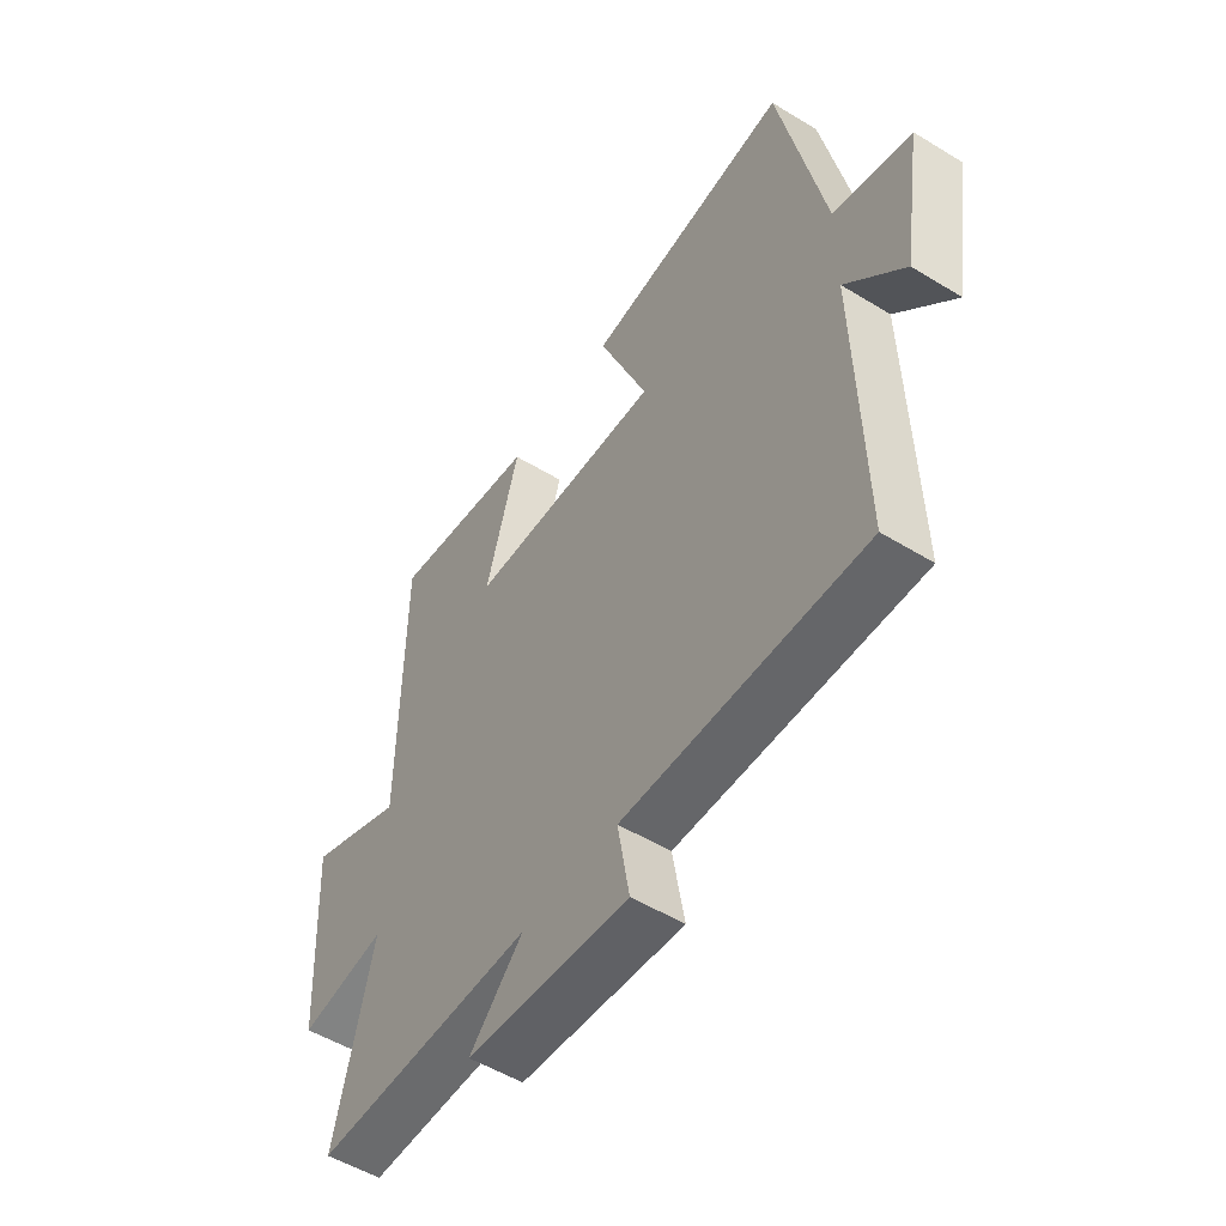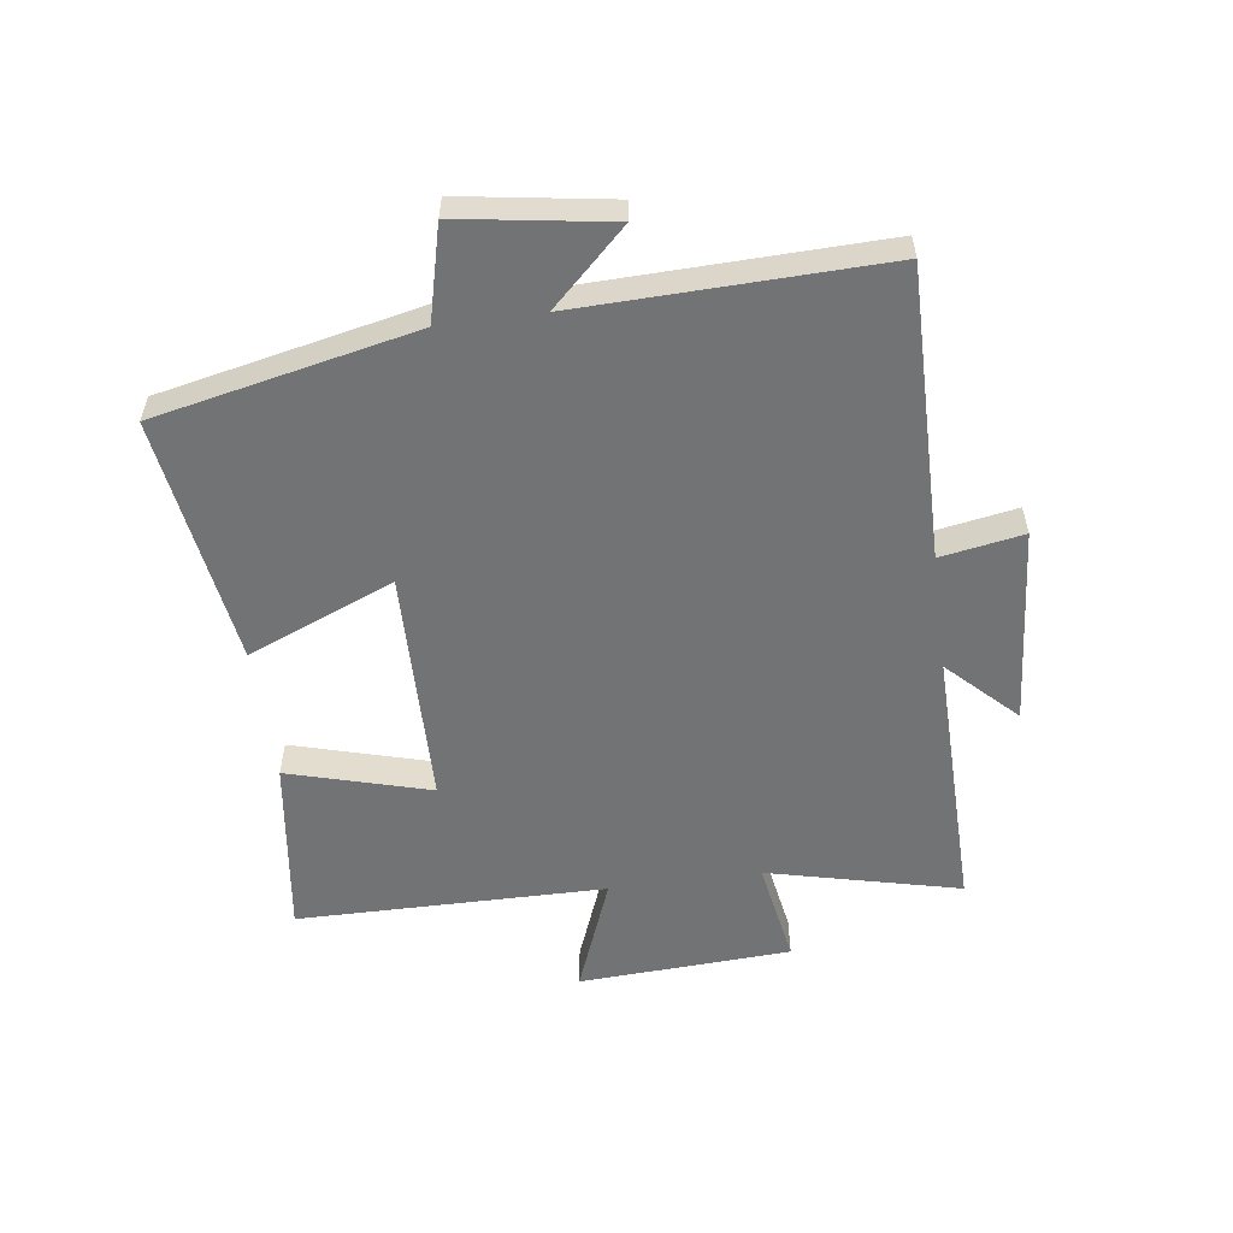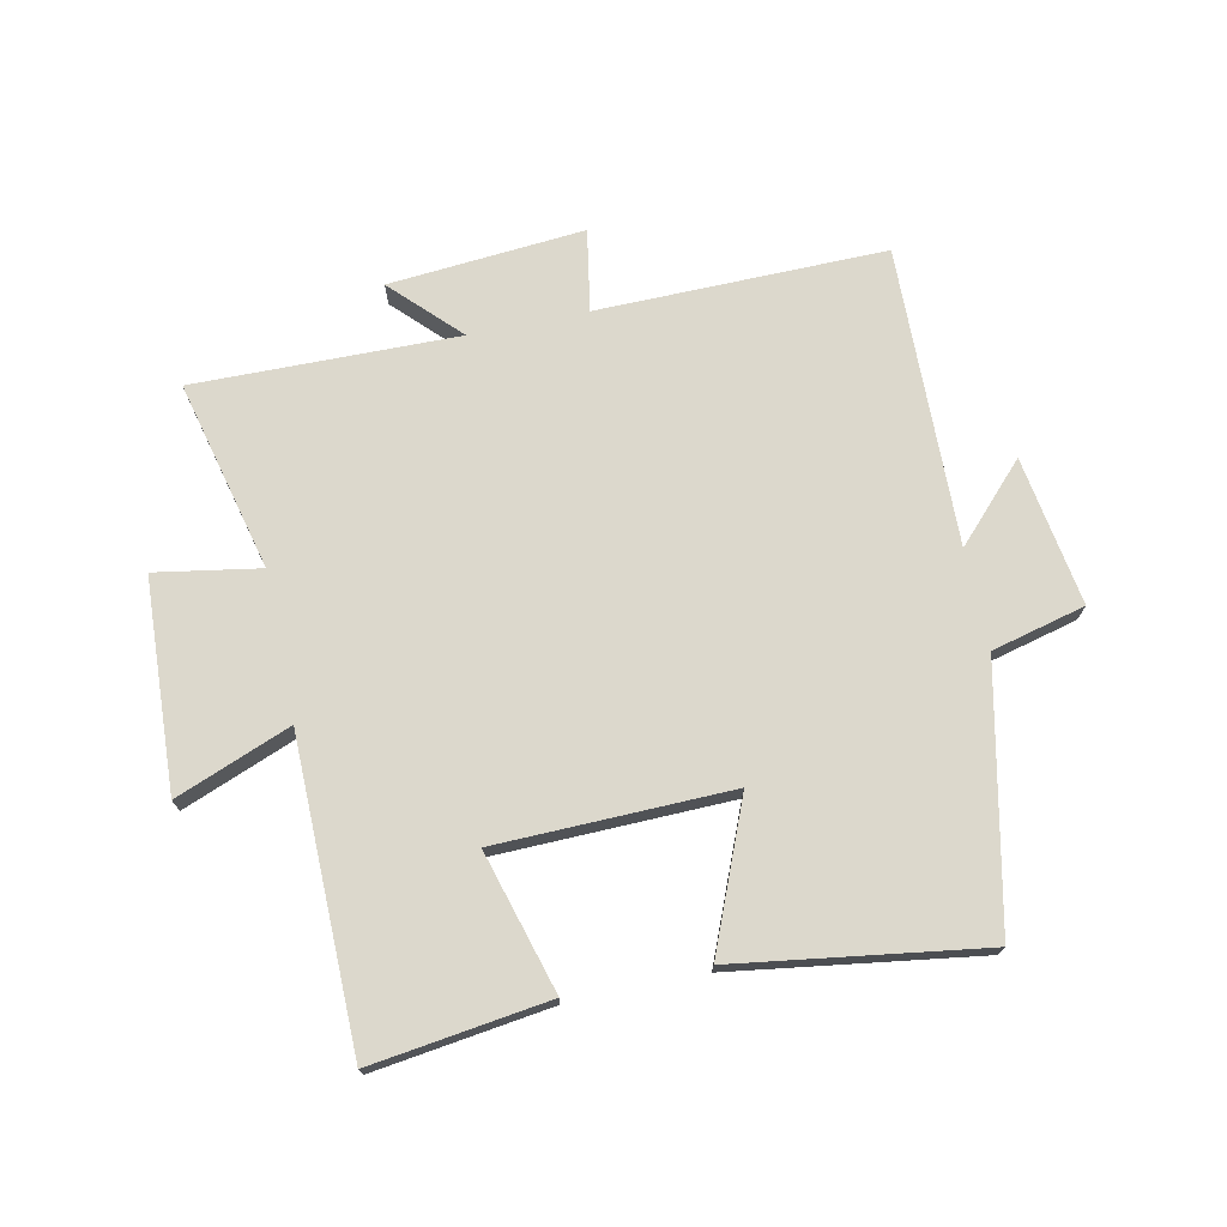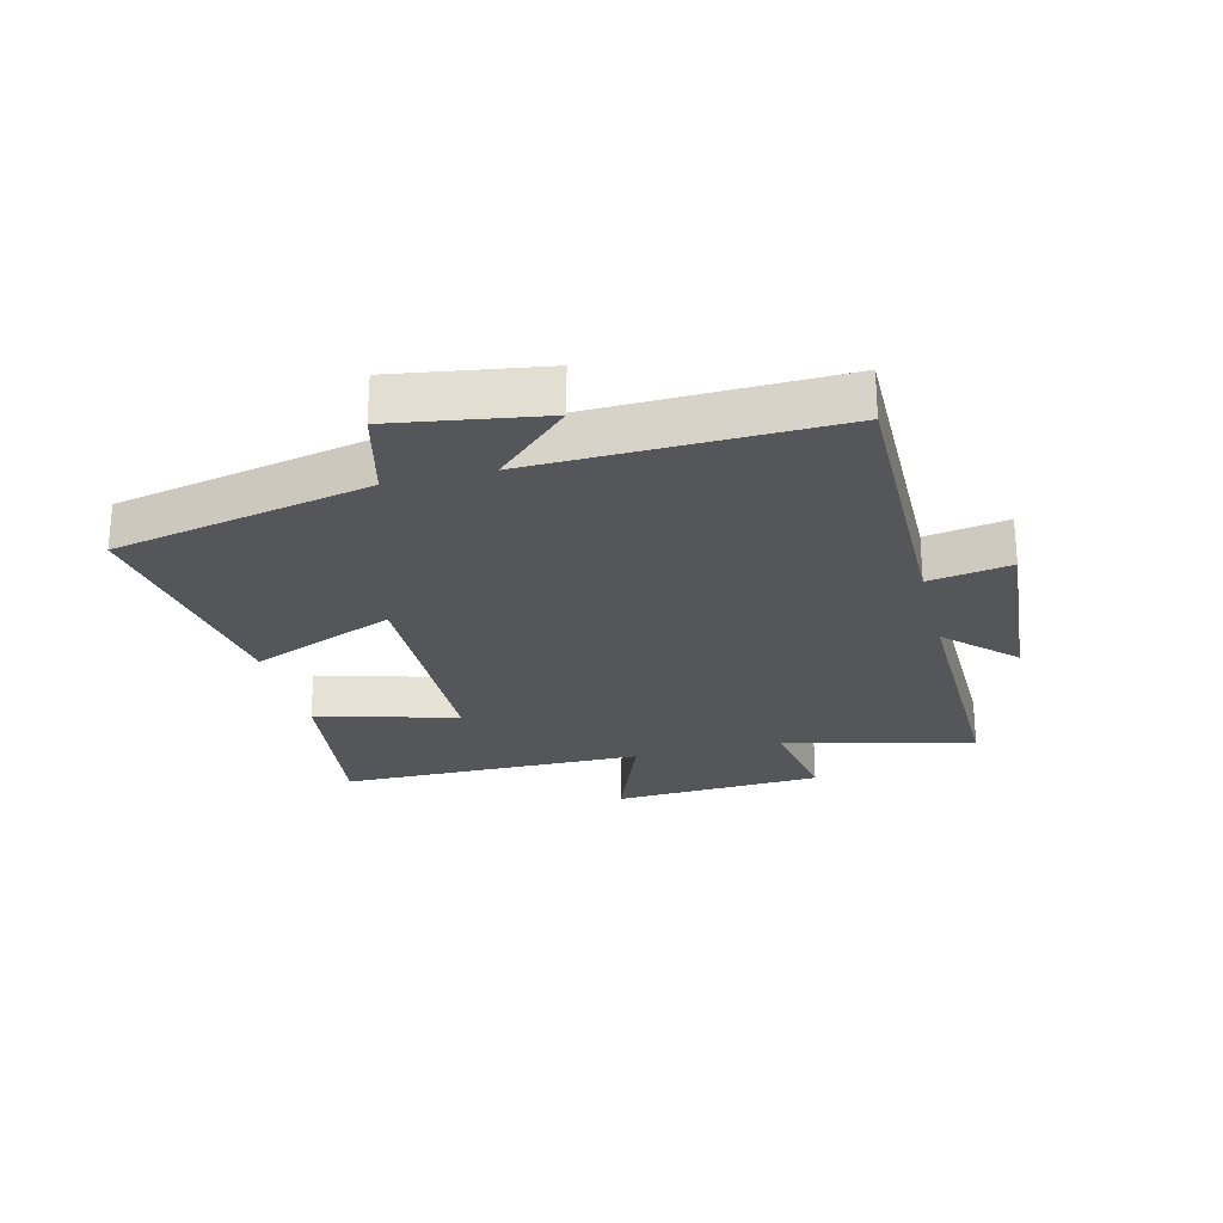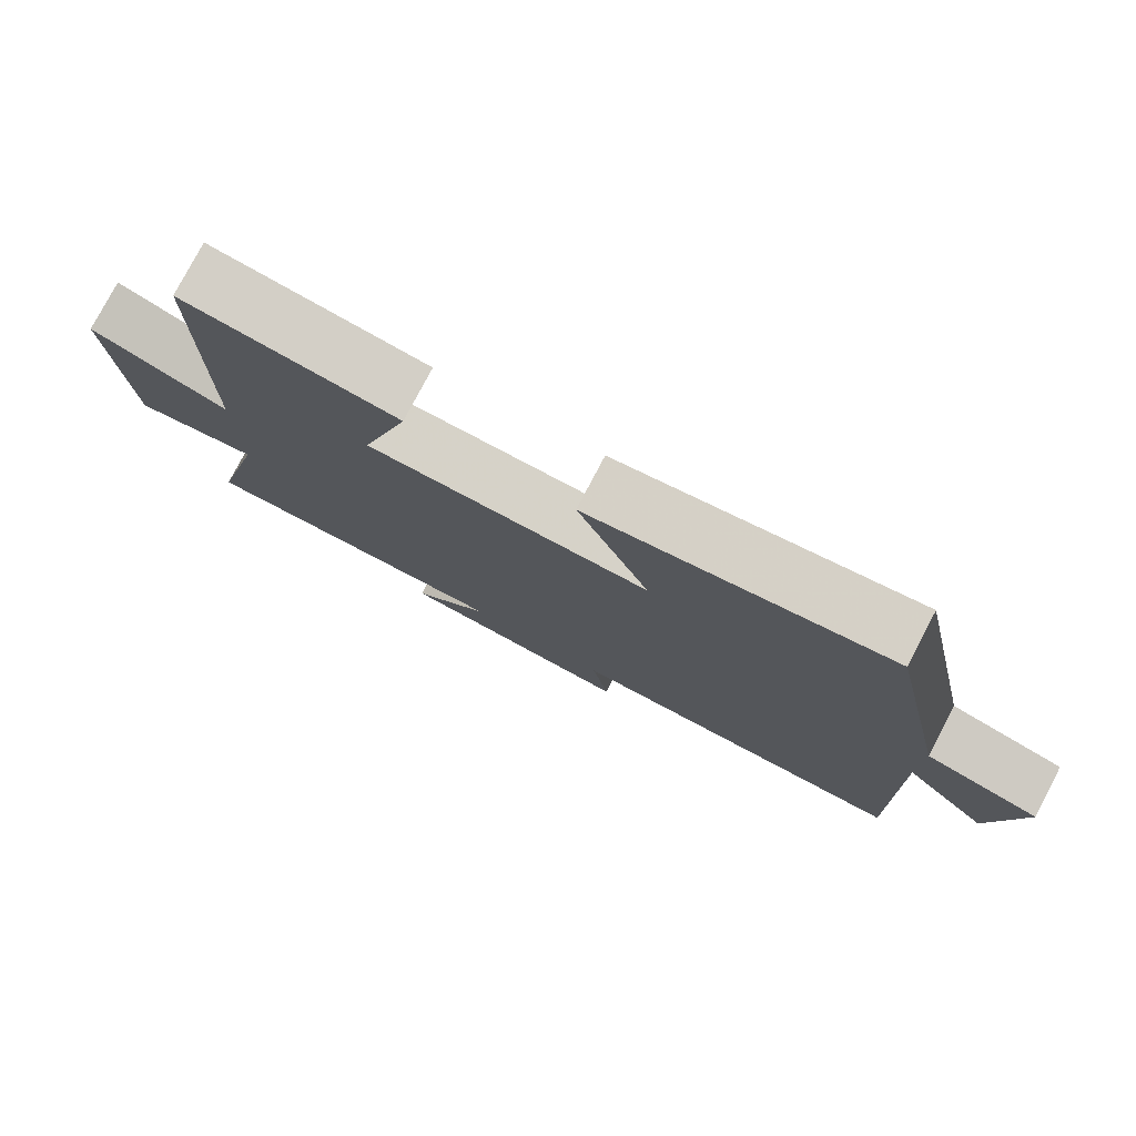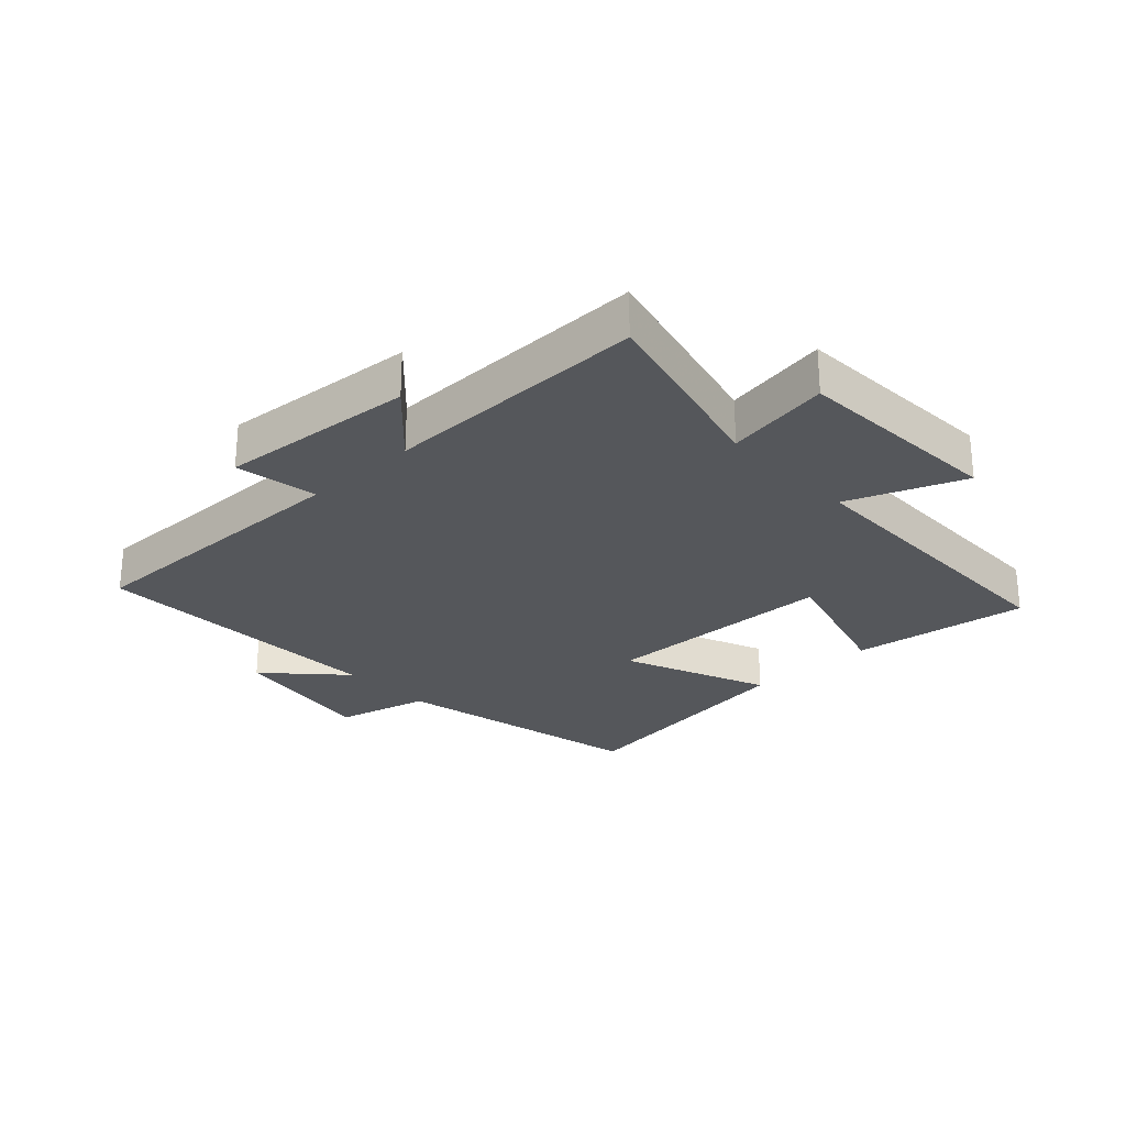
<metadata>
{"format":"obj","ext":"obj","renderer":"f3d","projection":"perspective","resolution":1024,"background":"white","views":[{"elev":-52.4,"azim":56.6,"up":"+Z"},{"elev":-55.8,"azim":97.8,"up":"+Y"},{"elev":72.7,"azim":-11.9,"up":"+Y"},{"elev":-25.1,"azim":104.1,"up":"+Y"},{"elev":78.4,"azim":27.7,"up":"+Z"},{"elev":-26.4,"azim":-136.9,"up":"+Y"}]}
</metadata>
<code>
v -0.575 0.07 -0.507
v -0.5 0.07 -0.198
v -0.669 0.07 -0.227
v -0.687 0.07 0.115
v -0.5 0.07 0.042
v -0.495 0.07 0.539
v -0.207 0.07 0.5
v -0.272 0.07 0.272
v 0.108 0.07 0.264
v 0.011 0.07 0.5
v 0.412 0.07 0.559
v 0.5 0.07 0.141
v 0.652 0.07 0.103
v 0.614 0.07 -0.139
v 0.5 0.07 -0.019
v 0.512 0.07 -0.505
v 0.044 0.07 -0.5
v 0.067 0.07 -0.633
v -0.251 0.07 -0.607
v -0.146 0.07 -0.5
v -0.575 0 -0.507
v -0.5 0 -0.198
v -0.669 0 -0.227
v -0.687 0 0.115
v -0.5 0 0.042
v -0.495 0 0.539
v -0.207 0 0.5
v -0.272 0 0.272
v 0.108 0 0.264
v 0.011 0 0.5
v 0.412 0 0.559
v 0.5 0 0.141
v 0.652 0 0.103
v 0.614 0 -0.139
v 0.5 0 -0.019
v 0.512 0 -0.505
v 0.044 0 -0.5
v 0.067 0 -0.633
v -0.251 0 -0.607
v -0.146 0 -0.5
f 17 18 19 20
f 15 16 17
f 15 17 20
f 12 13 14 15
f 11 12 15
f 10 11 15
f 9 10 15
f 20 1 2
f 15 20 2
f 9 15 2
f 8 9 2
f 7 8 2
f 6 7 2
f 5 6 2
f 2 3 4 5
f 40 39 38 37
f 37 36 35
f 40 37 35
f 35 34 33 32
f 35 32 31
f 35 31 30
f 35 30 29
f 22 21 40
f 22 40 35
f 22 35 29
f 22 29 28
f 22 28 27
f 22 27 26
f 22 26 25
f 25 24 23 22
f 1 21 22 2
f 2 22 23 3
f 3 23 24 4
f 4 24 25 5
f 5 25 26 6
f 6 26 27 7
f 7 27 28 8
f 8 28 29 9
f 9 29 30 10
f 10 30 31 11
f 11 31 32 12
f 12 32 33 13
f 13 33 34 14
f 14 34 35 15
f 15 35 36 16
f 16 36 37 17
f 17 37 38 18
f 18 38 39 19
f 19 39 40 20
f 20 40 21 1

</code>
